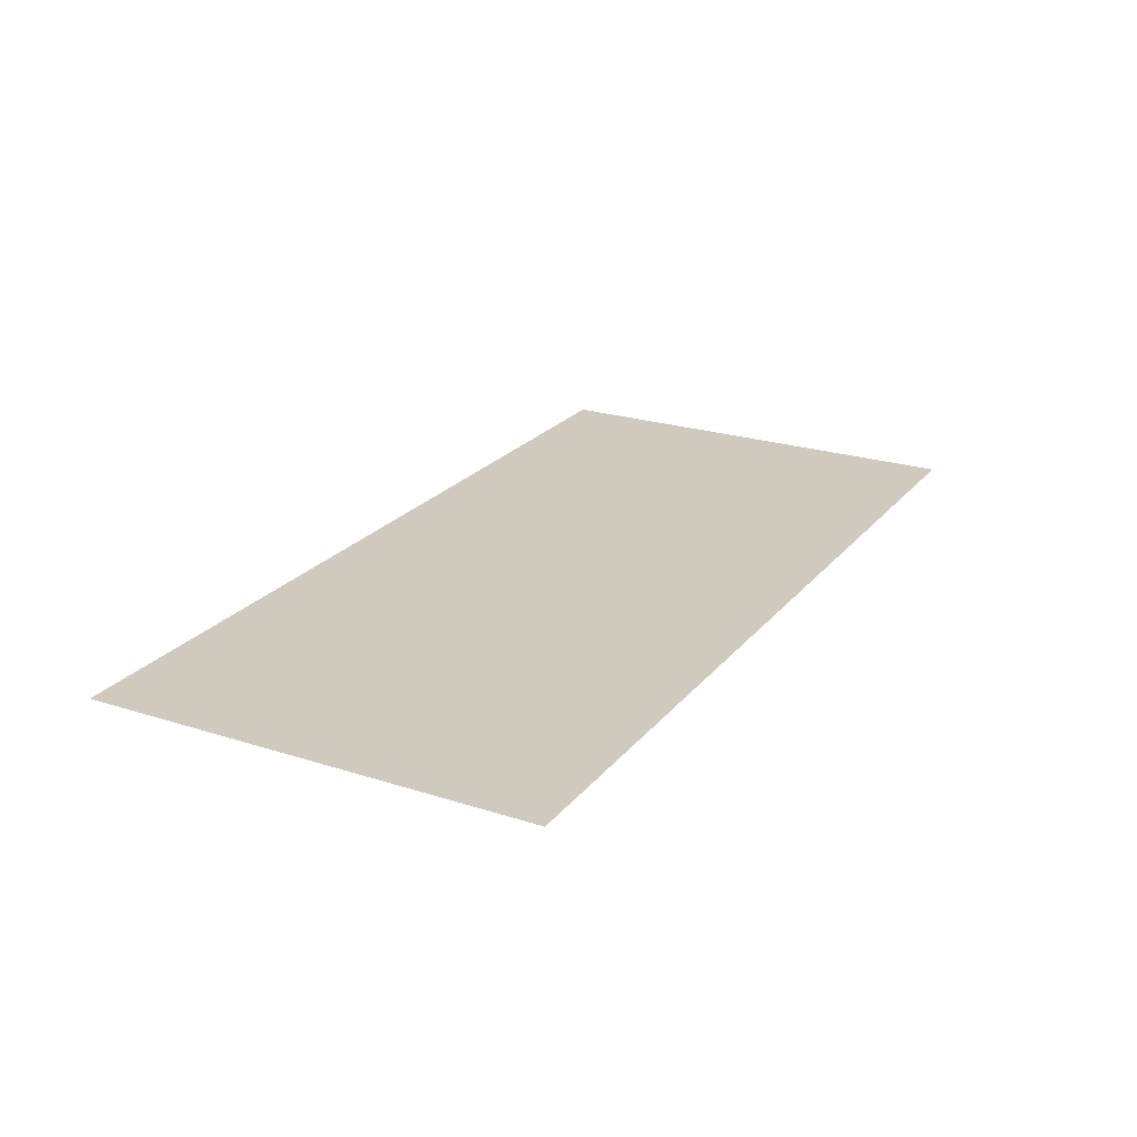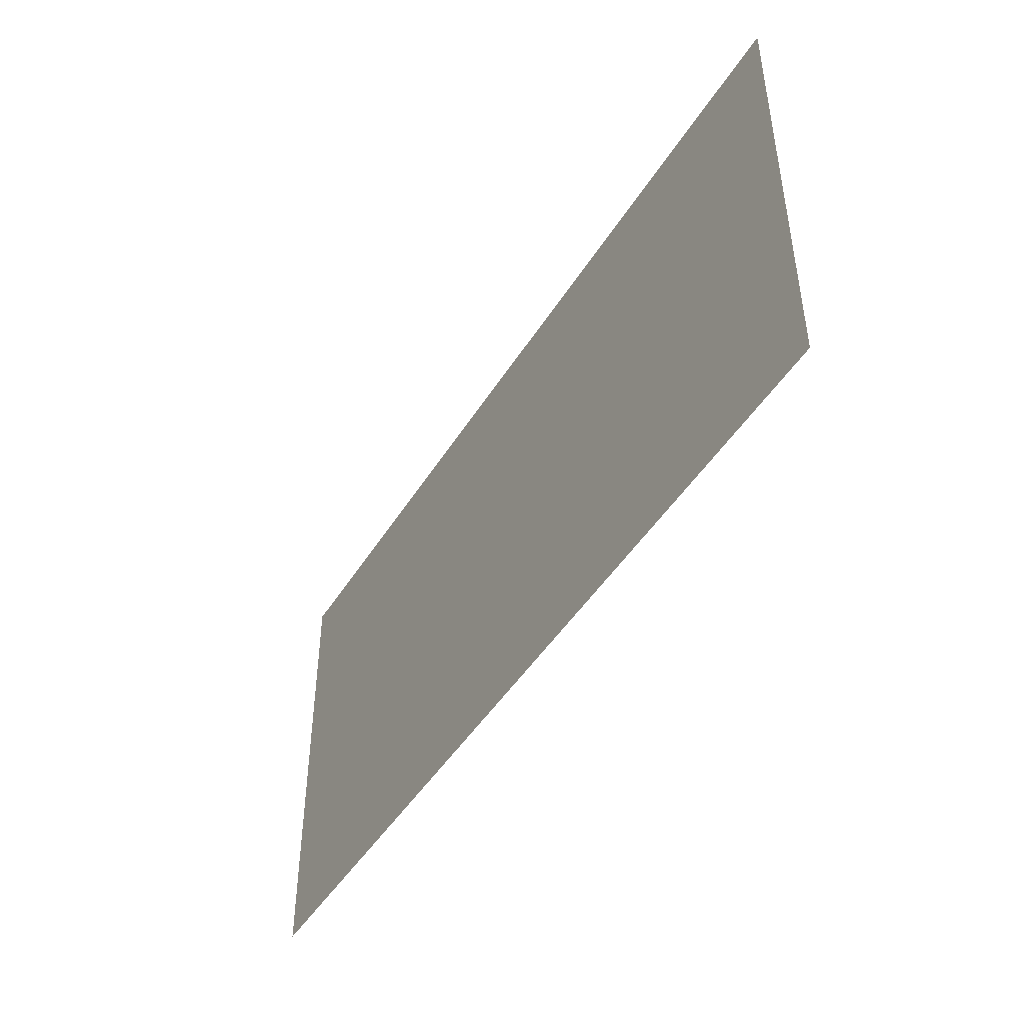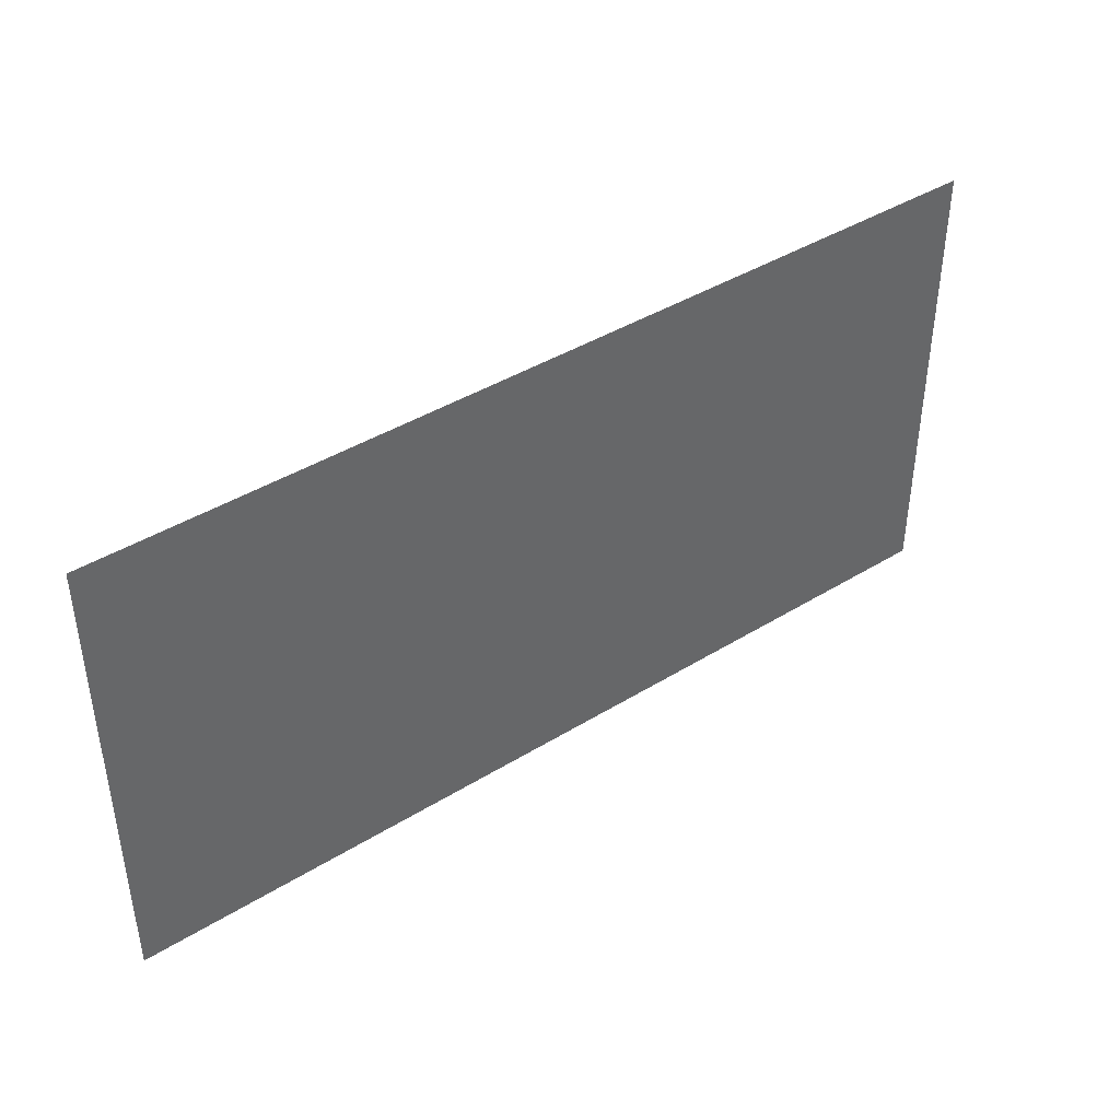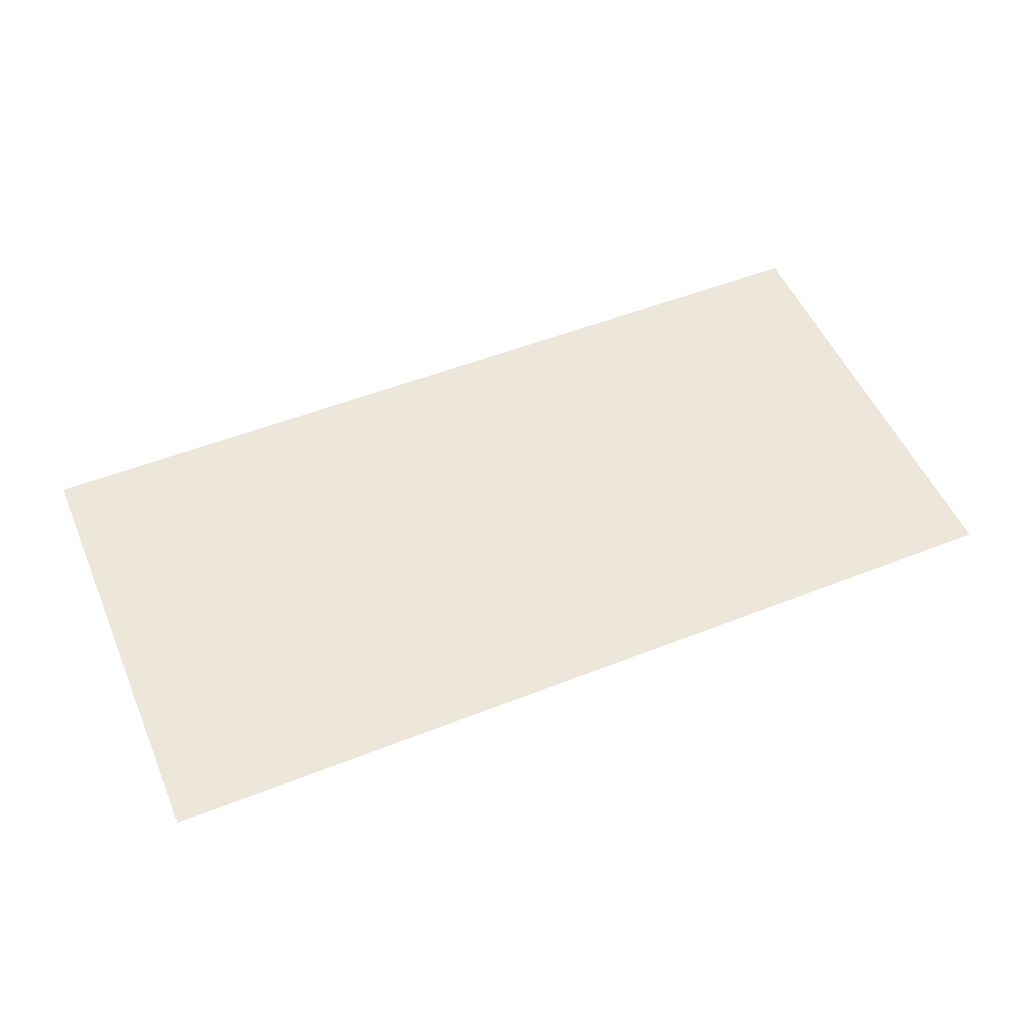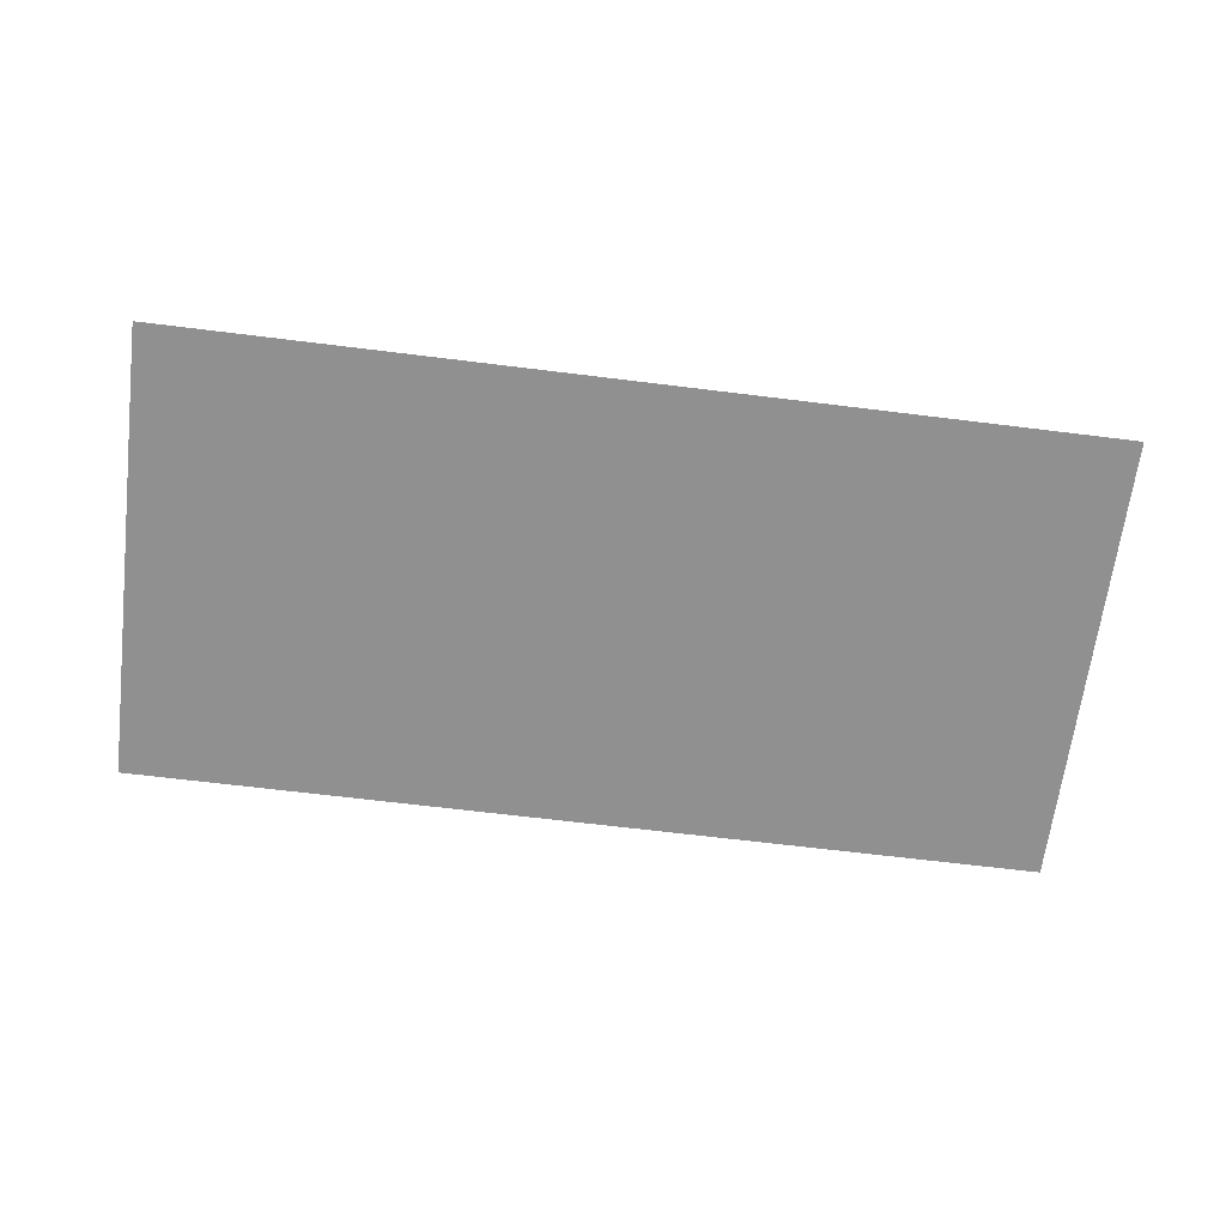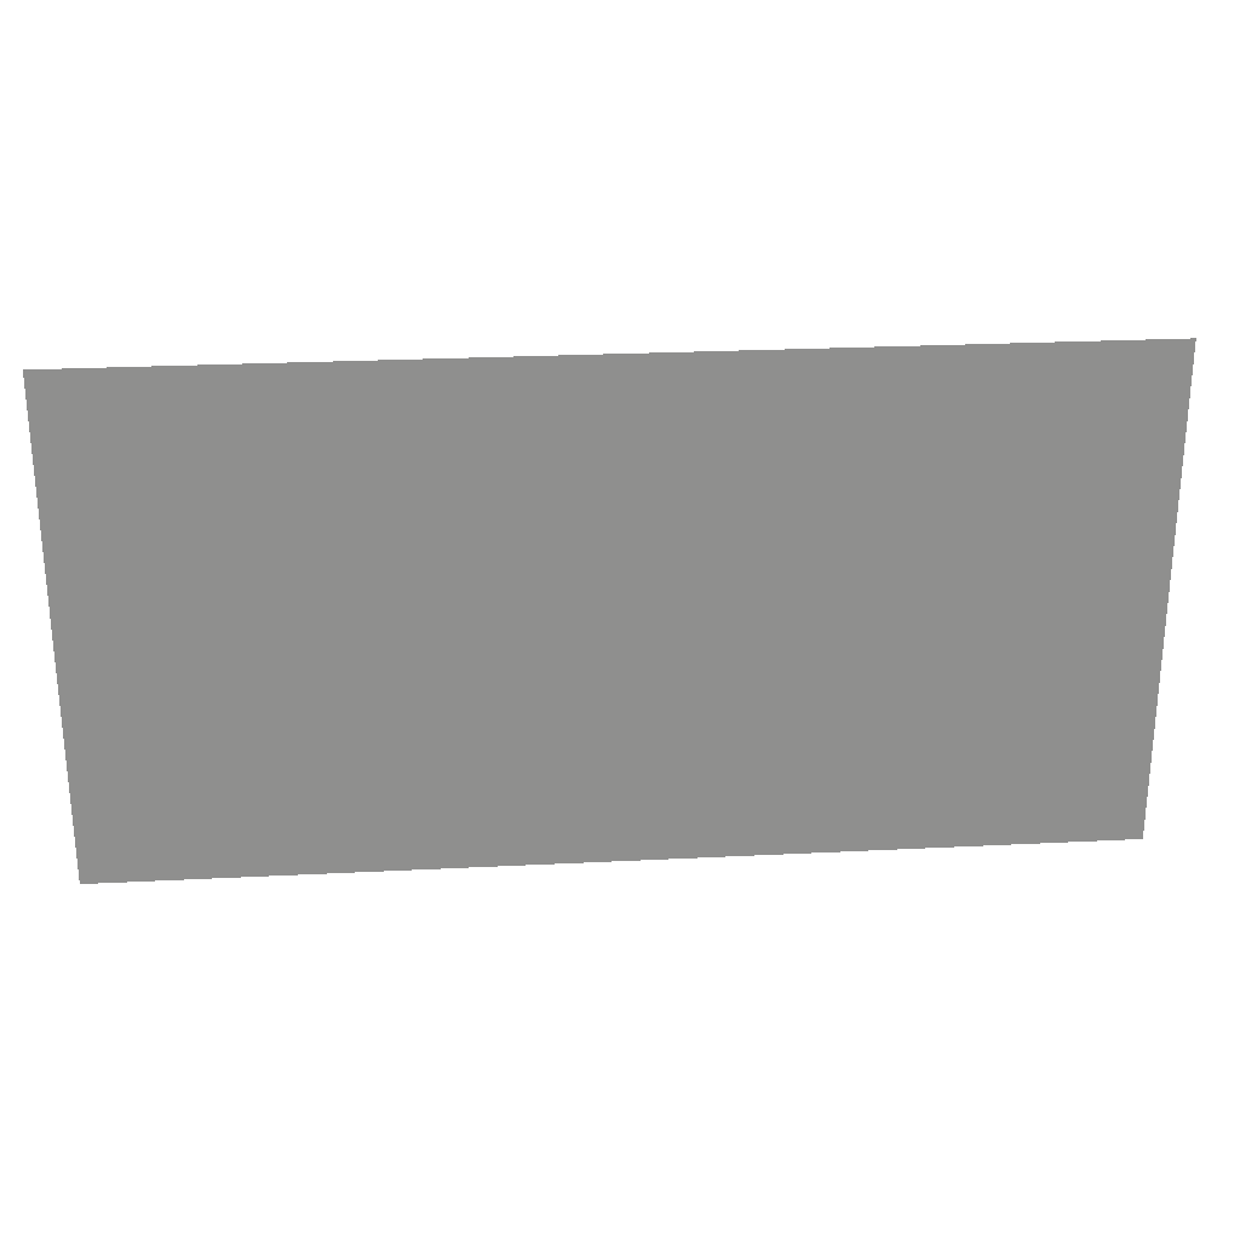
<metadata>
{"format":"obj","ext":"obj","renderer":"f3d","projection":"perspective","resolution":1024,"background":"white","views":[{"elev":23.0,"azim":-61.4,"up":"+Z"},{"elev":-46.1,"azim":59.9,"up":"+Y"},{"elev":41.5,"azim":-36.8,"up":"+Y"},{"elev":52.3,"azim":157.0,"up":"+Z"},{"elev":-65.8,"azim":-7.1,"up":"+Z"},{"elev":25.2,"azim":-4.7,"up":"+Y"}]}
</metadata>
<code>
g skyRubbleSmallAAC_geo5
v 20 20 0
v 40 20 0
v 40 0 0
v 20 0 0
v 40 -20 0
v -0 20 0
v 20 -20 0
v -0 0 0
v -20 20 0
v -0 -20 0
v -20 0 0
v -40 20 0
v -20 -20 0
v -40 0 0
v -40 -20 0
g skyRubbleSmallAAC_geo5_0
f 3 2 1
f 4 3 1
f 5 3 4
f 4 1 6
f 7 5 4
f 8 4 6
f 7 4 8
f 8 6 9
f 10 7 8
f 11 8 9
f 10 8 11
f 11 9 12
f 13 10 11
f 14 11 12
f 13 11 14
f 15 13 14

</code>
